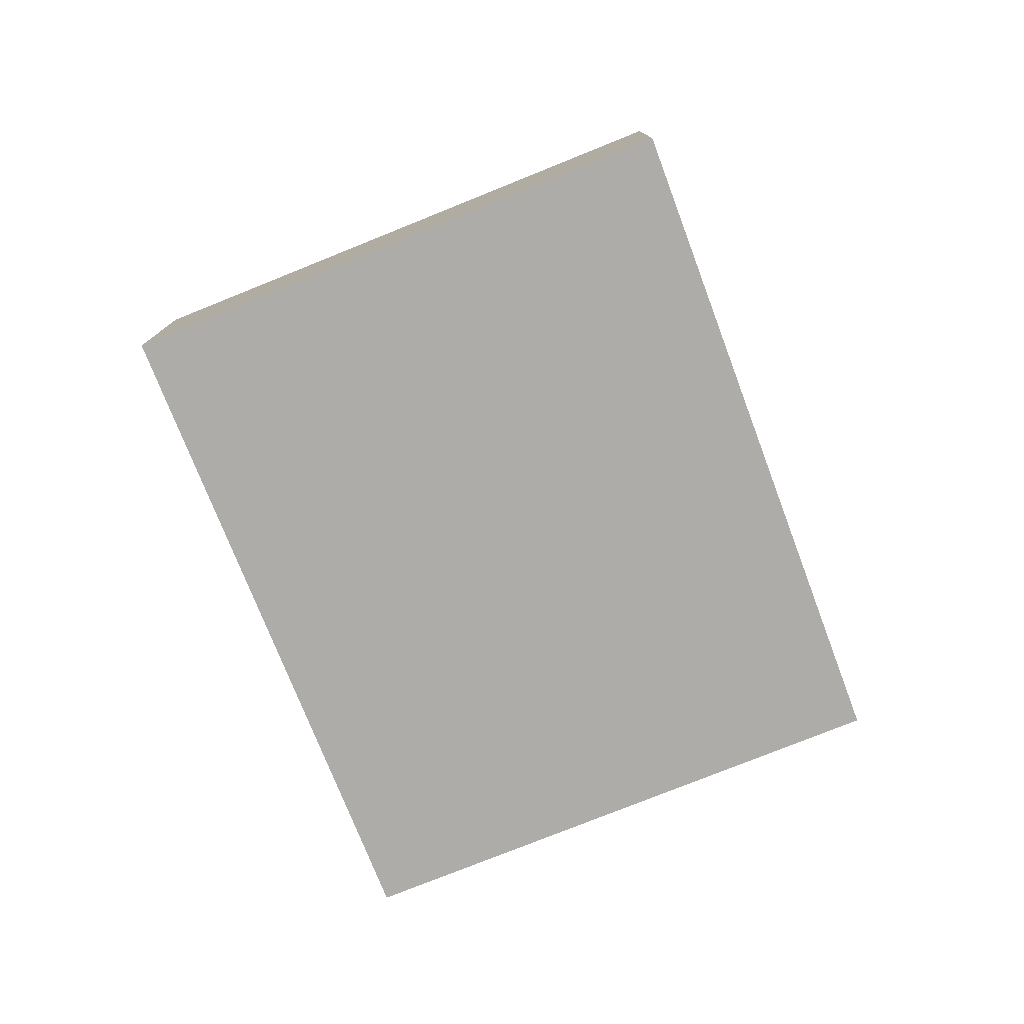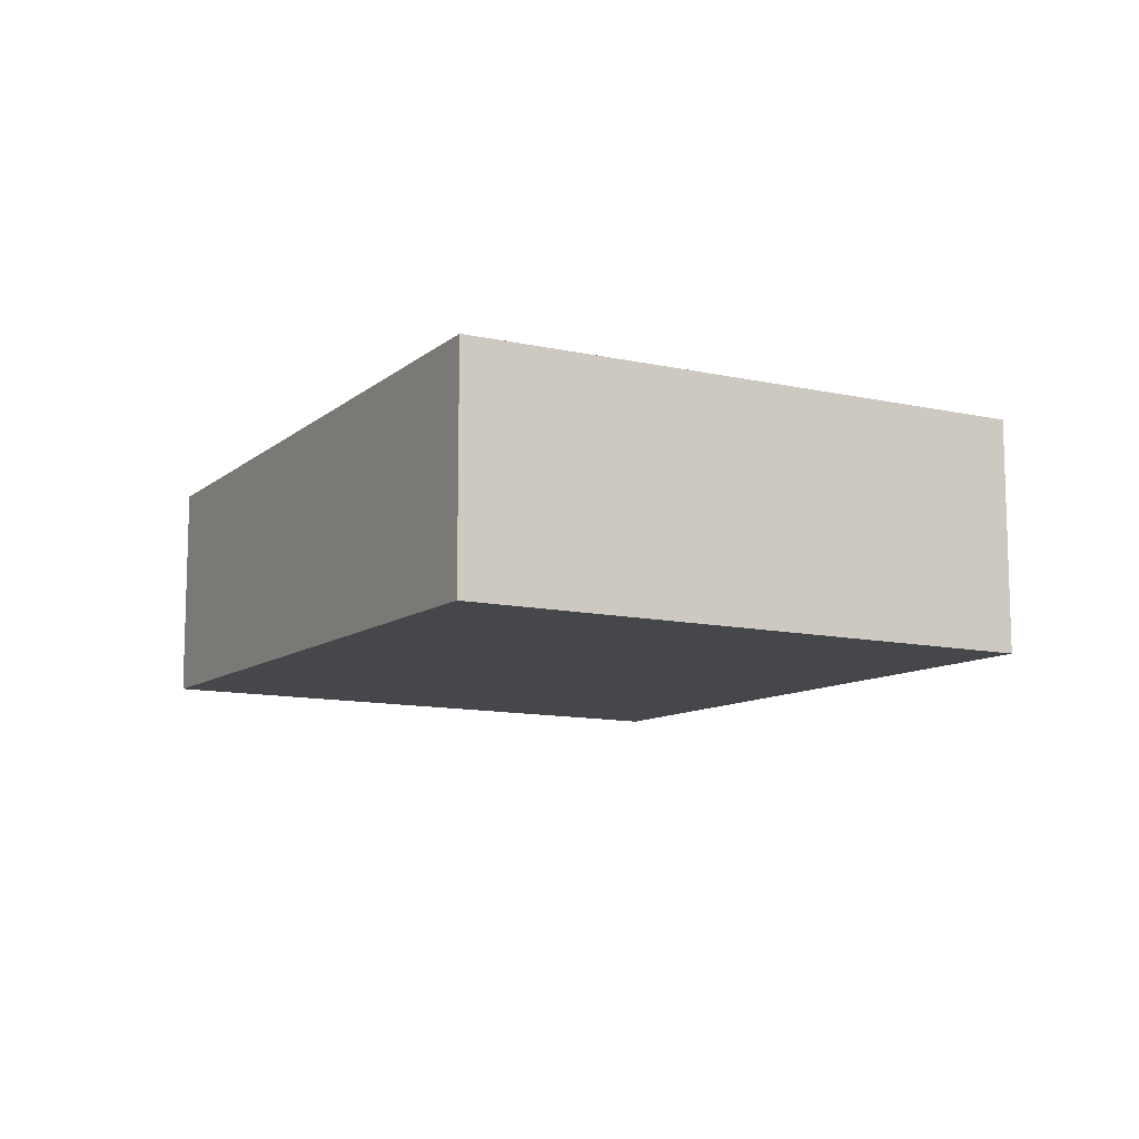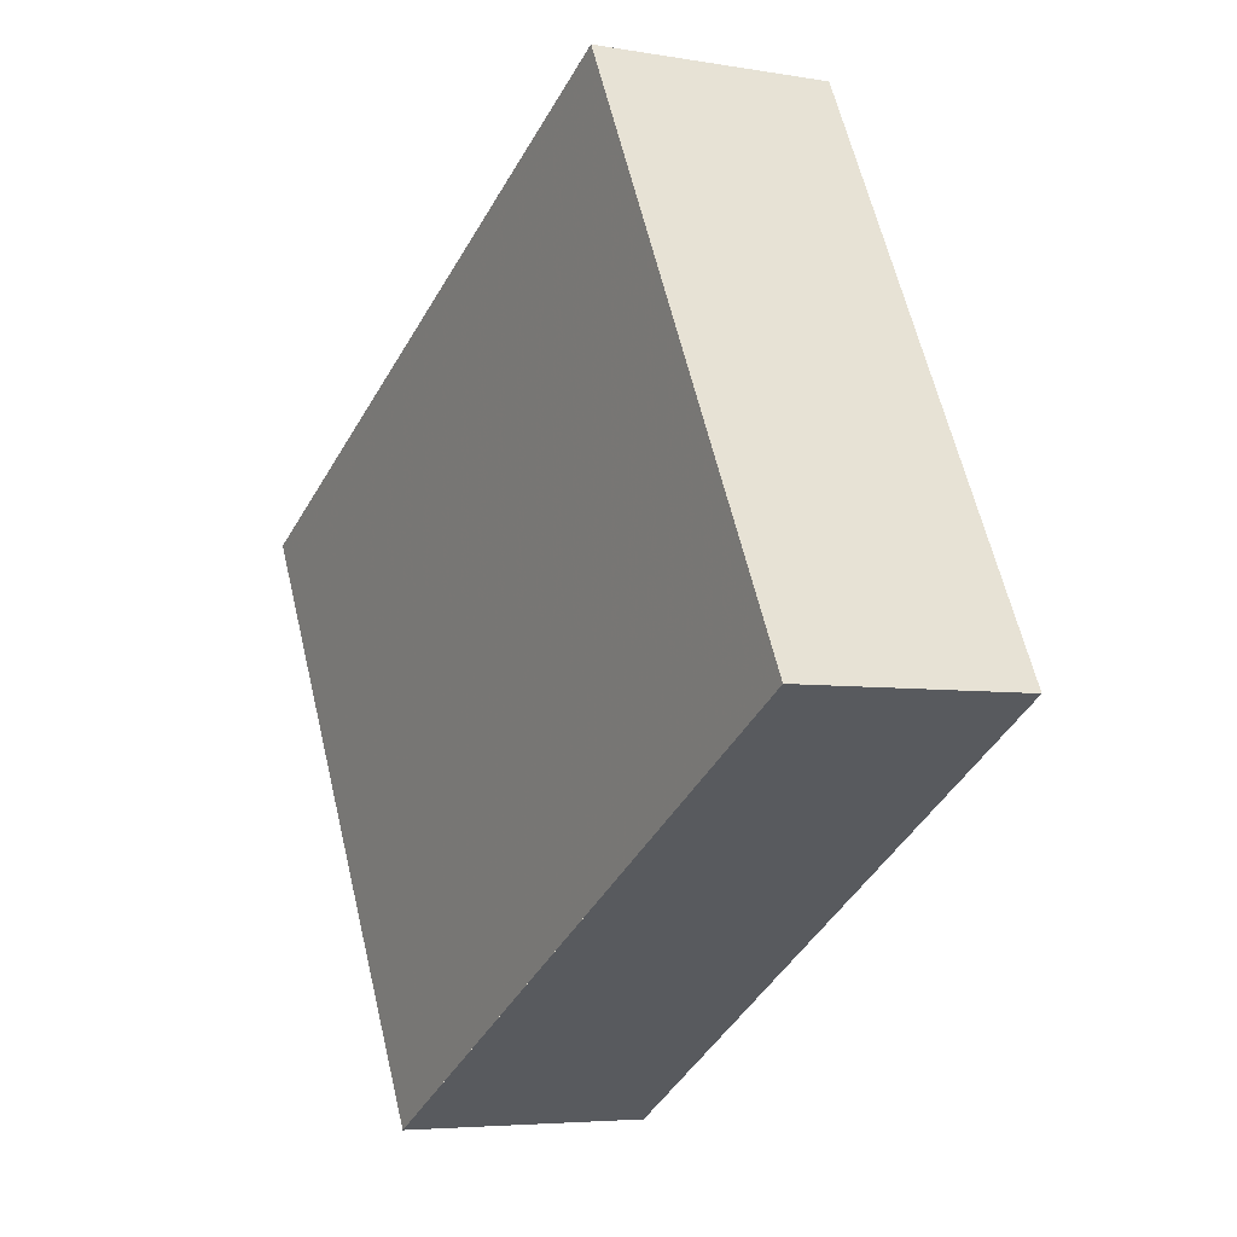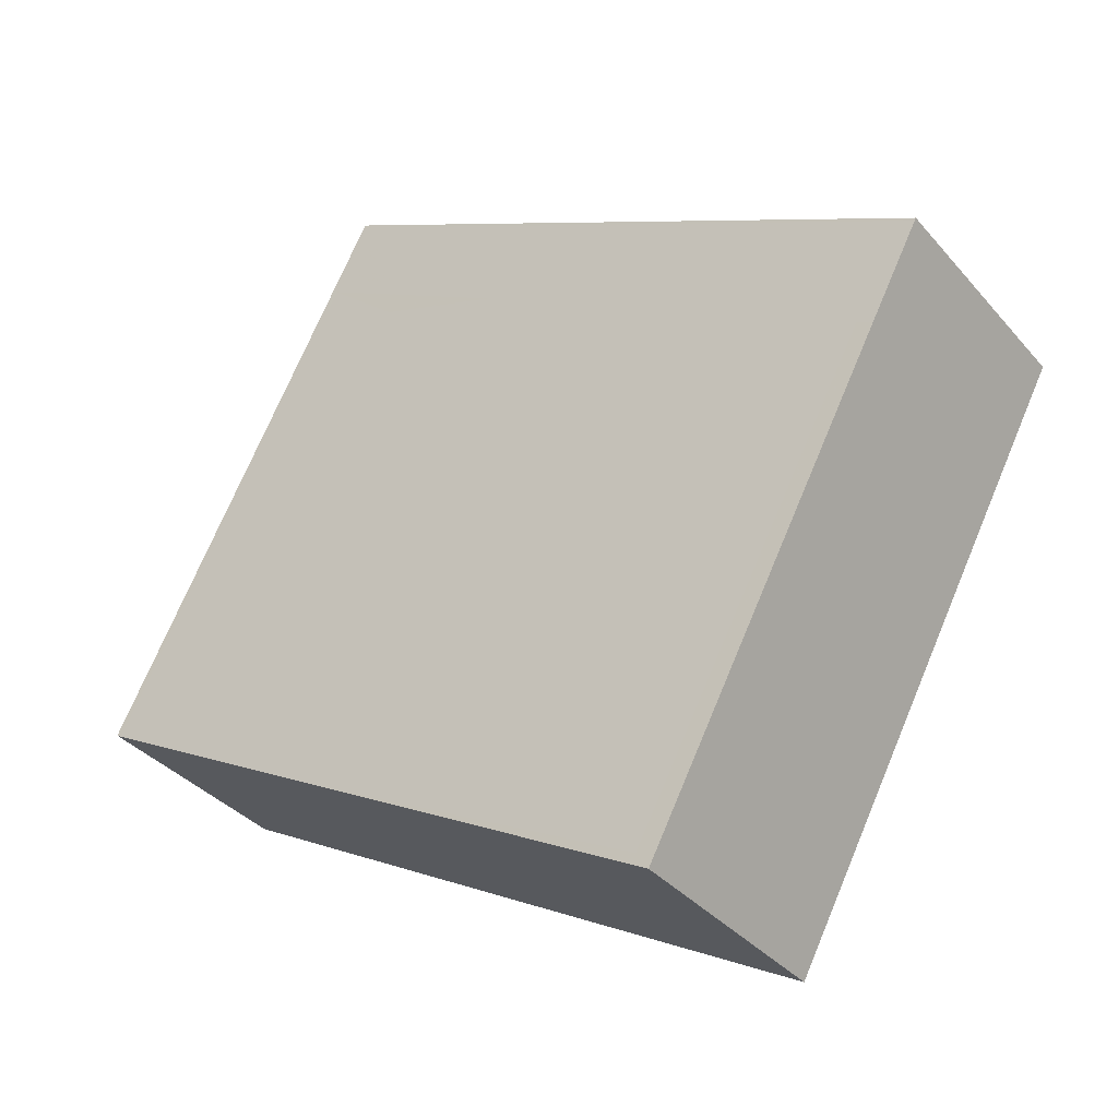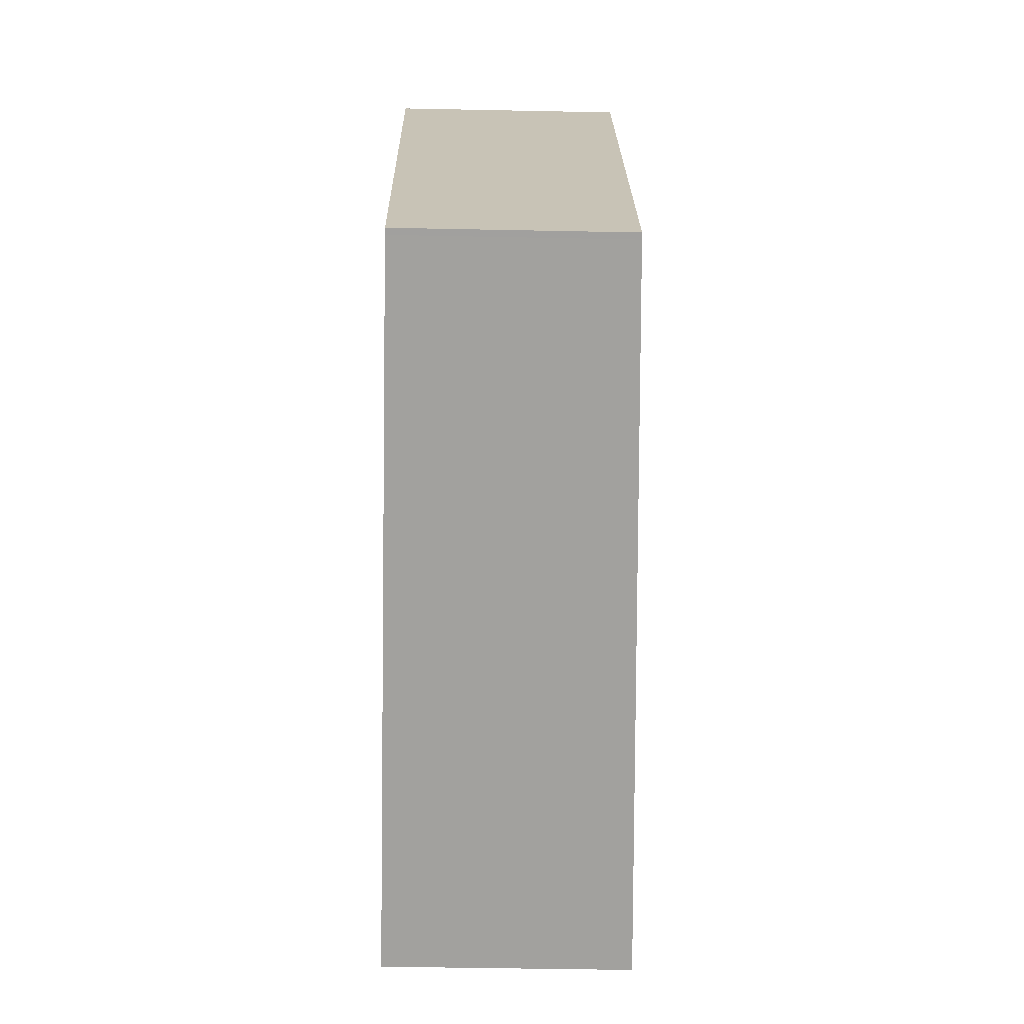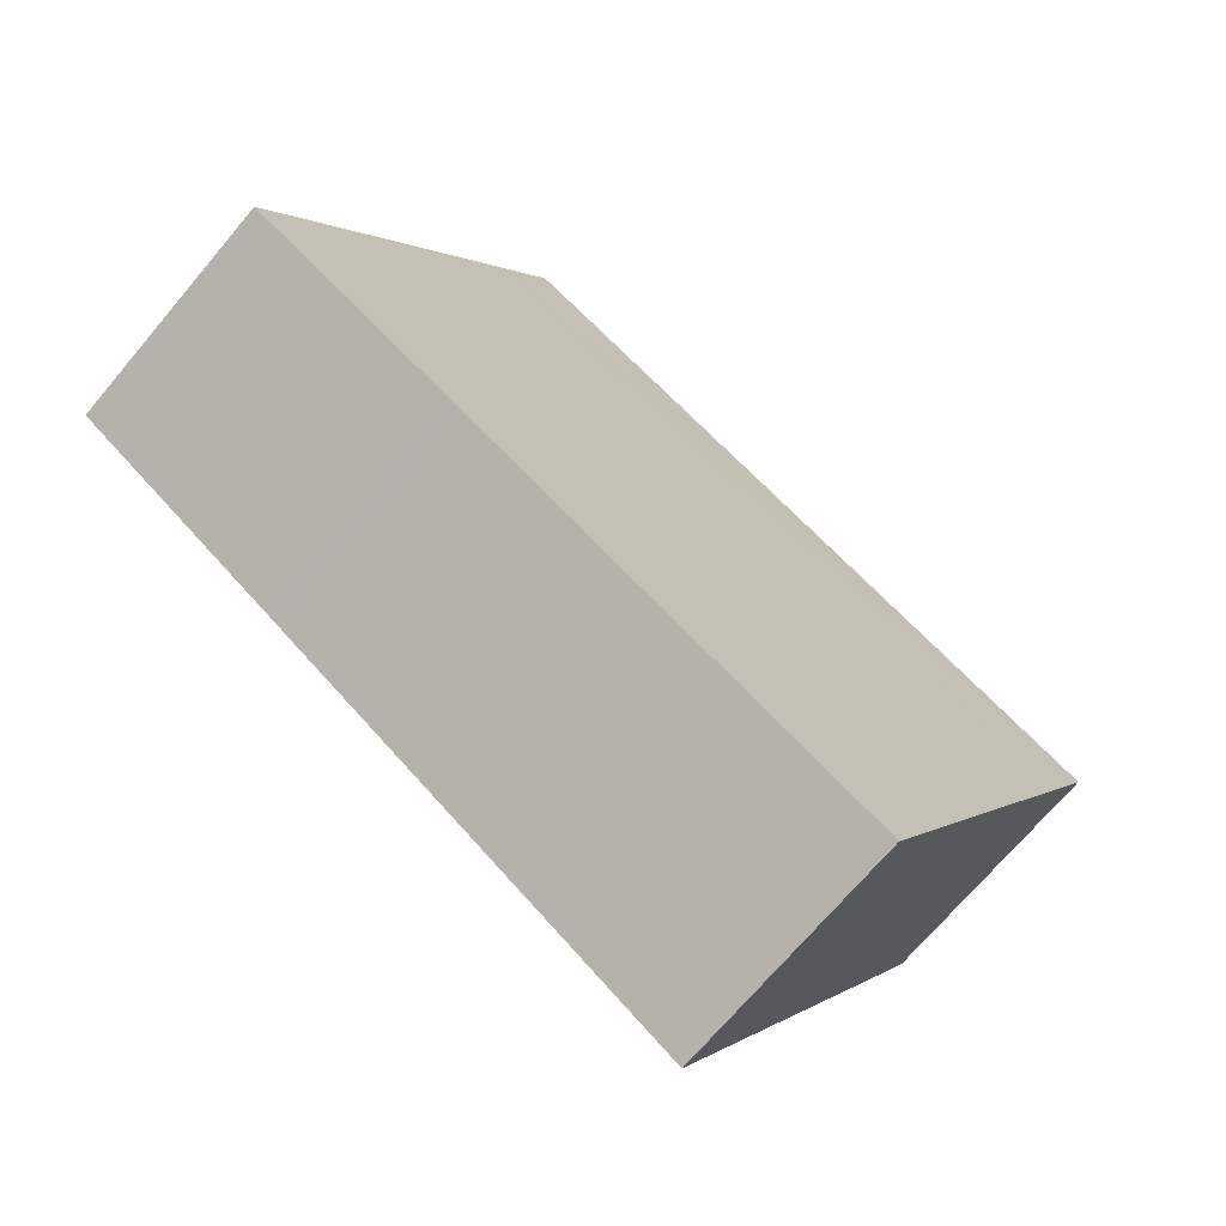
<metadata>
{"format":"obj","ext":"obj","renderer":"f3d","projection":"perspective","resolution":1024,"background":"white","views":[{"elev":-77.9,"azim":-40.1,"up":"+Z"},{"elev":-11.6,"azim":-90.4,"up":"+Z"},{"elev":-5.1,"azim":61.1,"up":"+Y"},{"elev":-35.6,"azim":-145.2,"up":"+Y"},{"elev":-42.5,"azim":88.6,"up":"+Y"},{"elev":-70.3,"azim":139.9,"up":"+Y"}]}
</metadata>
<code>
v -1501 -2021 -0.9364
v -1500 -2023 -0.929
v -1503 -2025 -1.002
v -1504 -2022 -1.01
v -1501 -2024 -0.9538
v -1503 -2025 -1.002
v -1501 -2021 -0.9364
v -1504 -2022 -1.01
v -1500 -2023 -0.9296
v -1501 -2021 -0.937
v -1501 -2021 -0.9371
v -1501 -2021 -0.9358
v -1504 -2023 -1.008
v -1501 -2021 -0.9351
v -1501 -2022 -0.9455
v -1500 -2023 -0.9395
v -1502 -2021 -0.9467
v -1501 -2022 -0.9458
v -1501 -2021 -0.936
v -1504 -2023 -1.008
v -1504 -2023 -1.007
v -1504 -2022 -1.008
v -1503 -2023 -1.007
v -1502 -2022 -0.9675
v -1502 -2022 -0.9665
v -1502 -2022 -0.9663
v -1502 -2022 -0.9595
v -1502 -2022 -0.9605
v -1502 -2022 -0.9592
v -1502 -2021 -0.9468
v -1501 -2021 -0.9354
v -1503 -2025 -1
v -1503 -2025 -1
v -1504 -2022 -1.008
v -1501 -2024 -0.9602
v -1501 -2024 -0.9602
v -1502 -2022 -0.9675
v -1502 -2021 -0.9606
v -1501 -2024 -0.953
v -1501 -2021 -0.9364
v -1501 -2021 -0.9364
v -1501 -2021 0
v -1501 -2021 0
v -1500 -2023 -0.9296
v -1500 -2023 -0.929
v -1500 -2023 0
v -1500 -2023 0
v -1503 -2025 -1.002
v -1503 -2025 -1.002
v -1503 -2025 0
v -1503 -2025 2.22e-16
v -1504 -2022 -1.008
v -1504 -2022 -1.01
v -1504 -2022 -2.22e-16
v -1504 -2022 0
v -1501 -2024 -0.9602
v -1501 -2024 -0.9538
v -1501 -2024 -1.11e-16
v -1501 -2024 0
v -1504 -2023 -1.008
v -1503 -2025 -1.002
v -1503 -2025 2.22e-16
v -1504 -2023 0
v -1501 -2021 -0.9354
v -1501 -2021 -0.9364
v -1501 -2021 0
v -1501 -2021 -1.11e-16
v -1504 -2022 -1.01
v -1504 -2022 -1.01
v -1504 -2022 0
v -1504 -2022 -2.22e-16
v -1500 -2023 -0.9395
v -1500 -2023 -0.9296
v -1500 -2023 0
v -1500 -2023 0
v -1501 -2021 -0.9364
v -1501 -2021 -0.9371
v -1501 -2021 -1.11e-16
v -1501 -2021 0
v -1504 -2023 -1.008
v -1504 -2023 -1.008
v -1504 -2023 0
v -1504 -2023 0
v -1500 -2023 -0.929
v -1501 -2021 -0.9351
v -1501 -2021 0
v -1500 -2023 0
v -1501 -2024 -0.953
v -1500 -2023 -0.9395
v -1500 -2023 0
v -1501 -2024 1.11e-16
v -1504 -2022 -1.01
v -1504 -2023 -1.008
v -1504 -2023 0
v -1504 -2022 0
v -1501 -2021 -0.9371
v -1502 -2021 -0.9468
v -1502 -2021 -1.11e-16
v -1501 -2021 -1.11e-16
v -1501 -2021 -0.9351
v -1501 -2021 -0.9354
v -1501 -2021 -1.11e-16
v -1501 -2021 0
v -1503 -2025 -1.002
v -1503 -2025 -1
v -1503 -2025 0
v -1503 -2025 0
v -1502 -2022 -0.9675
v -1504 -2022 -1.008
v -1504 -2022 0
v -1502 -2022 1.11e-16
v -1503 -2025 -1
v -1501 -2024 -0.9602
v -1501 -2024 0
v -1503 -2025 0
v -1502 -2021 -0.9606
v -1502 -2022 -0.9675
v -1502 -2022 1.11e-16
v -1502 -2021 0
v -1502 -2021 -0.9468
v -1502 -2021 -0.9606
v -1502 -2021 0
v -1502 -2021 -1.11e-16
v -1501 -2024 -0.9538
v -1501 -2024 -0.953
v -1501 -2024 1.11e-16
v -1501 -2024 -1.11e-16
v -1501 -2021 0
v -1500 -2023 0
v -1503 -2025 0
v -1504 -2022 0
f 11 1 7 10
f 36 32 33 35
f 31 14 12 19
f 26 23 21 25
f 24 22 34 37
f 35 33 23 26
f 14 2 9 12
f 15 12 9 16
f 19 12 15 18
f 18 17 10 19
f 25 21 22 24
f 21 20 8 22
f 23 13 20 21
f 28 17 18 27
f 27 18 15 29
f 27 25 24 28
f 29 26 25 27
f 30 11 10 17
f 19 10 7 31
f 32 3 6 33
f 22 8 4 34
f 33 6 13 23
f 35 5 36
f 38 30 17 28
f 29 15 16 39
f 28 24 37 38
f 39 5 35 26 29
f 41 42 43 40
f 45 46 47 44
f 49 50 51 48
f 53 54 55 52
f 57 58 59 56
f 61 62 63 60
f 65 66 67 64
f 69 70 71 68
f 73 74 75 72
f 77 78 79 76
f 81 82 83 80
f 85 86 87 84
f 89 90 91 88
f 93 94 95 92
f 97 98 99 96
f 101 102 103 100
f 105 106 107 104
f 109 110 111 108
f 113 114 115 112
f 117 118 119 116
f 121 122 123 120
f 125 126 127 124
f 129 130 131 128

</code>
